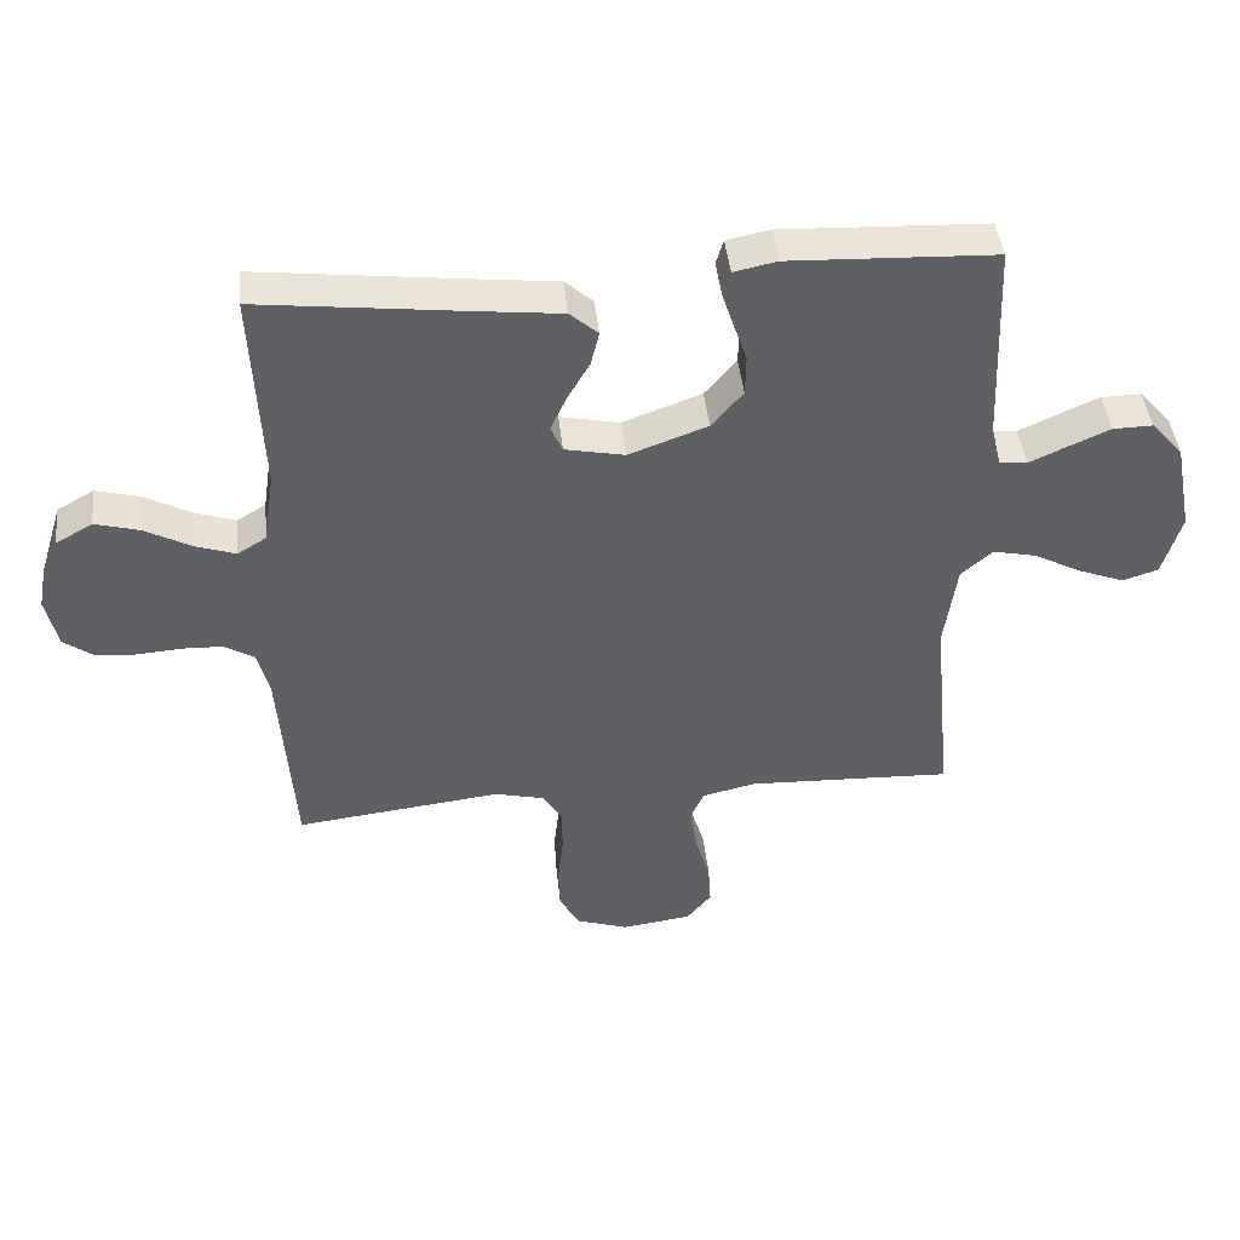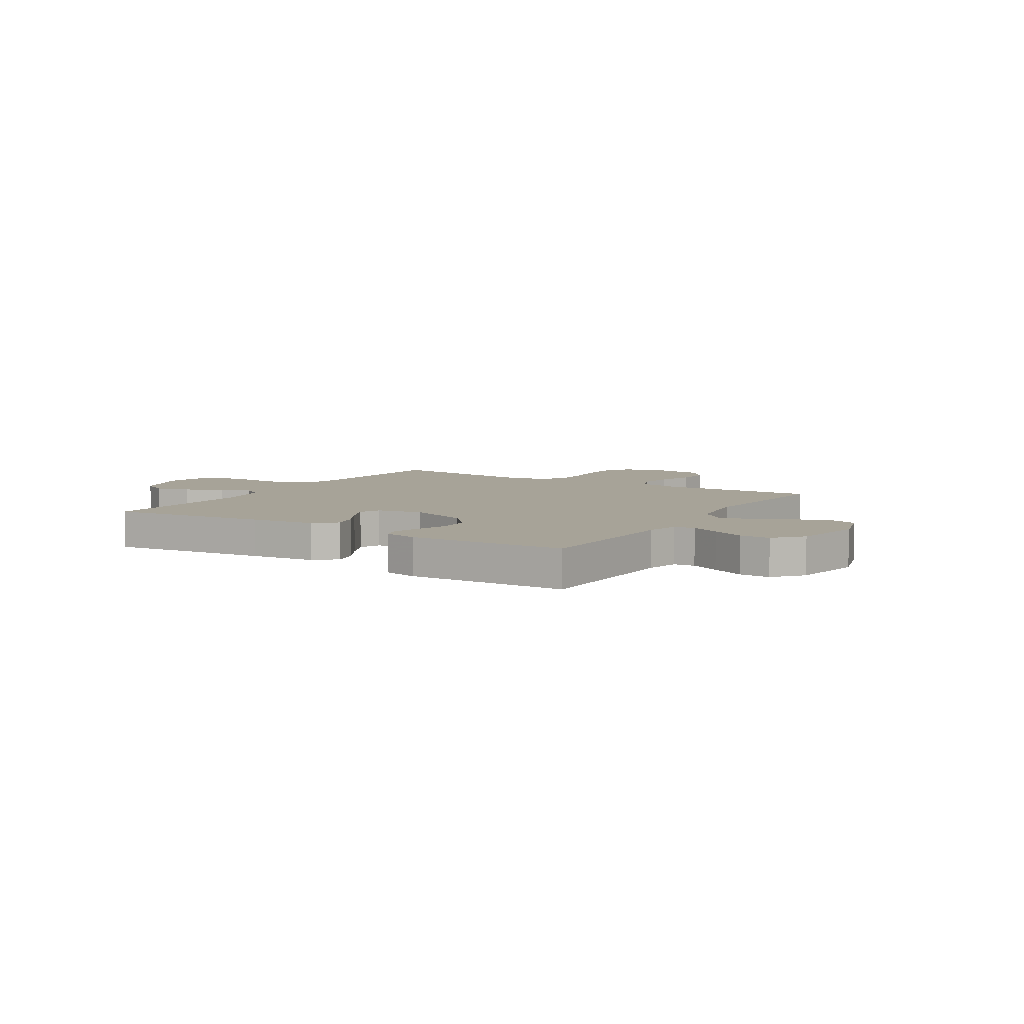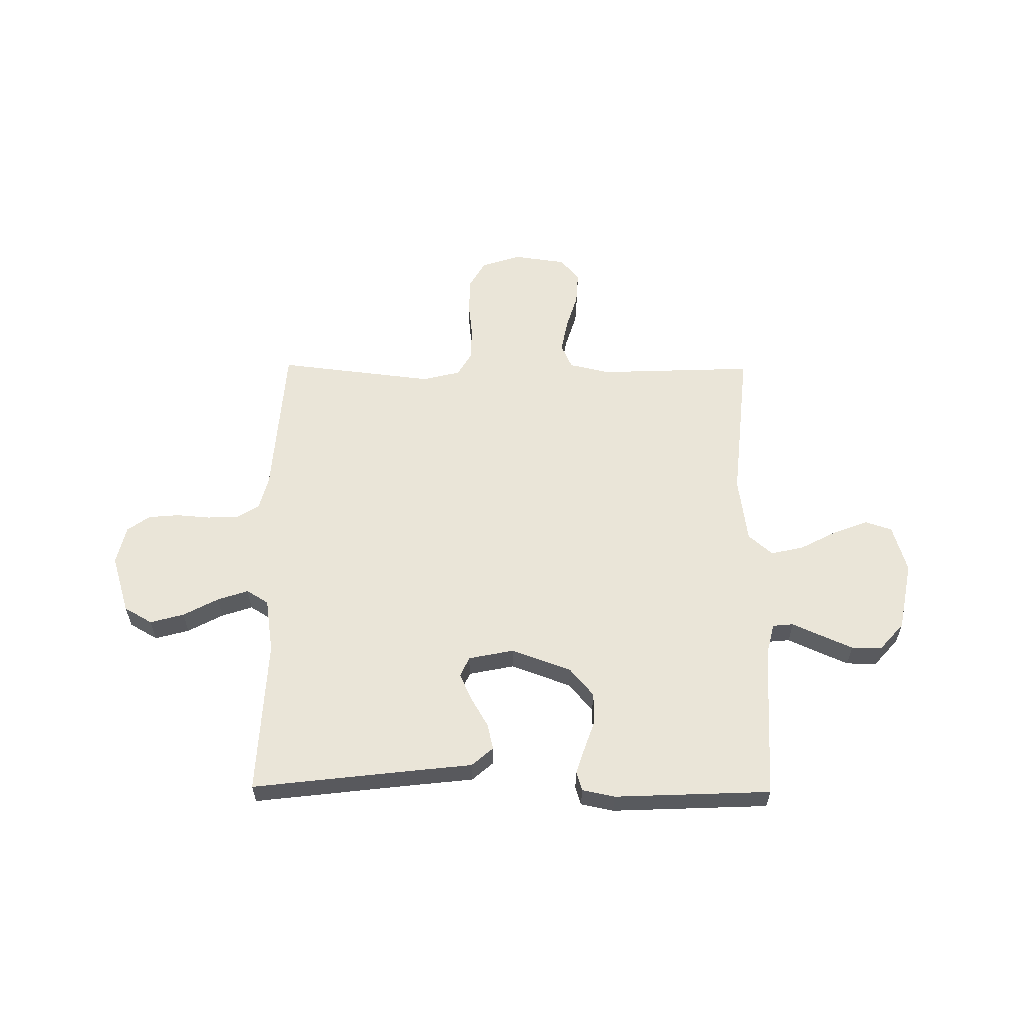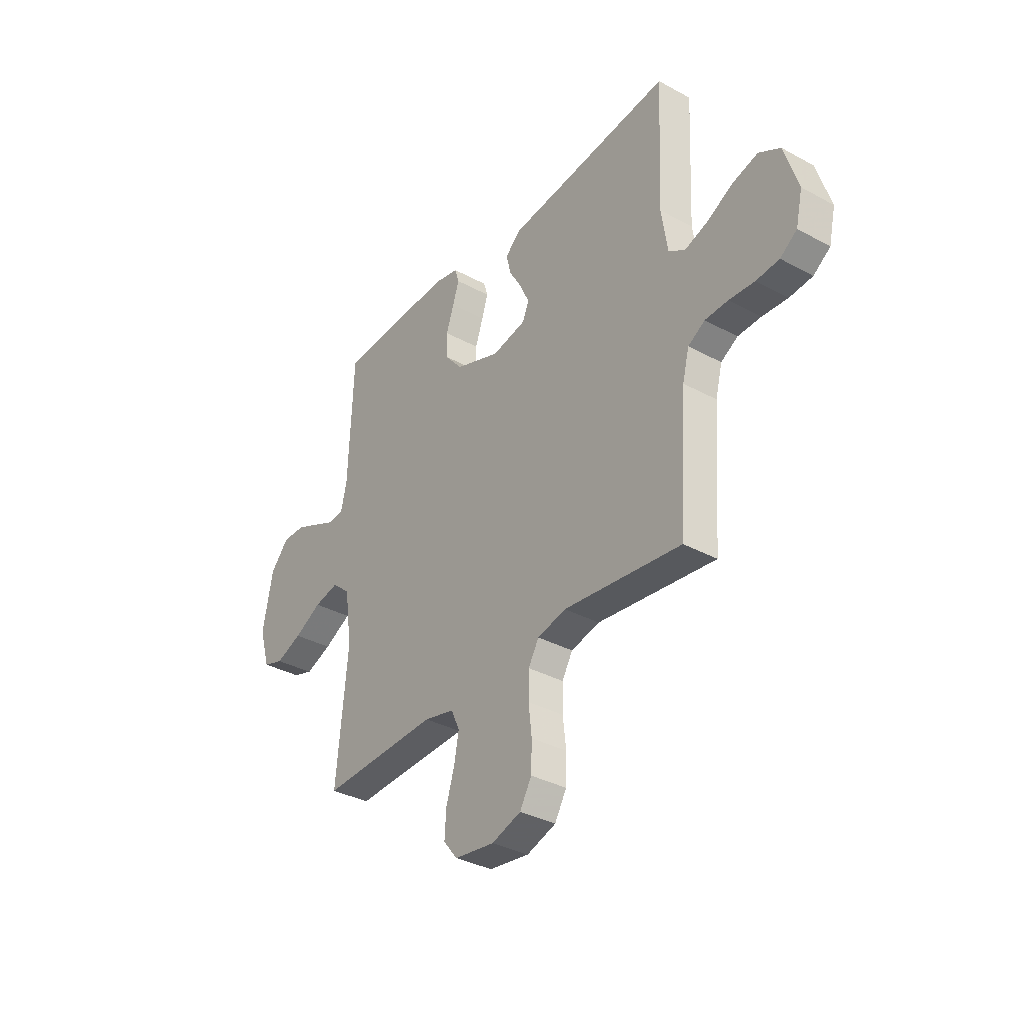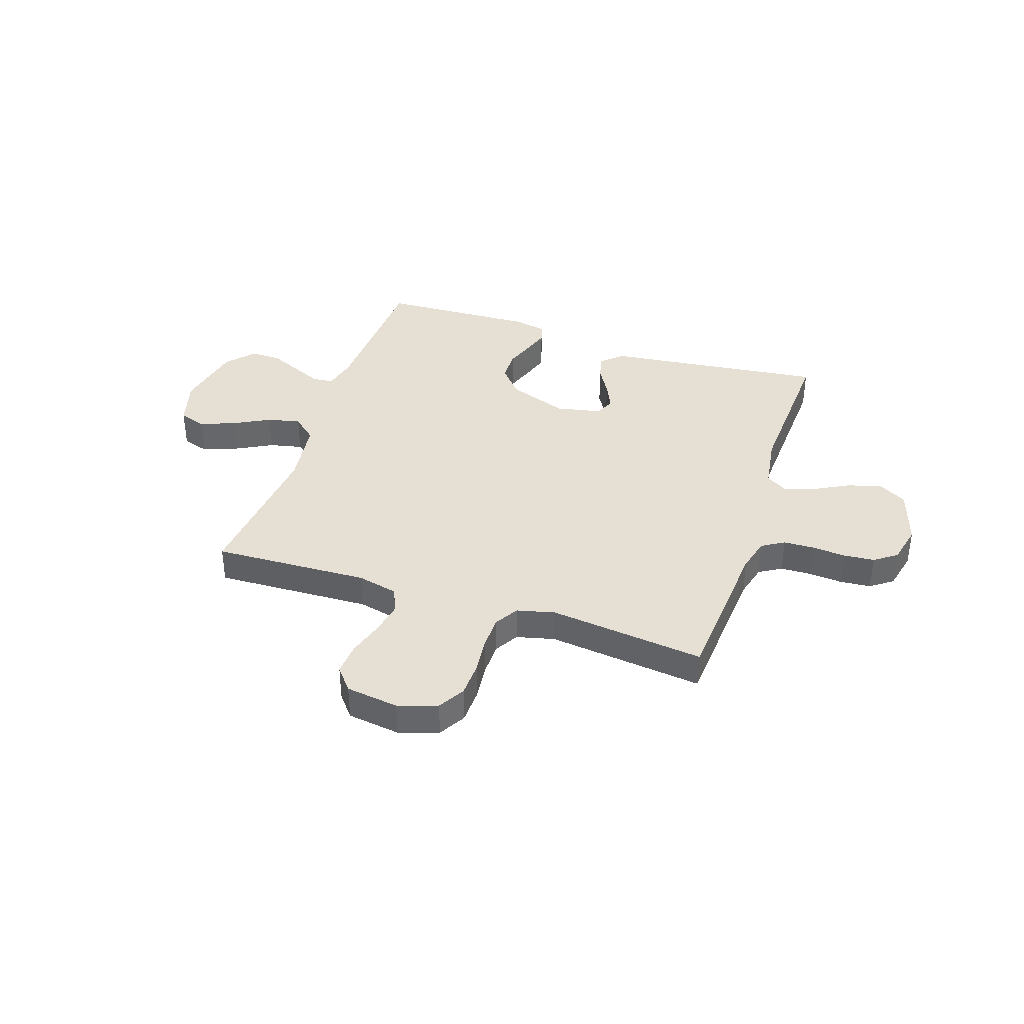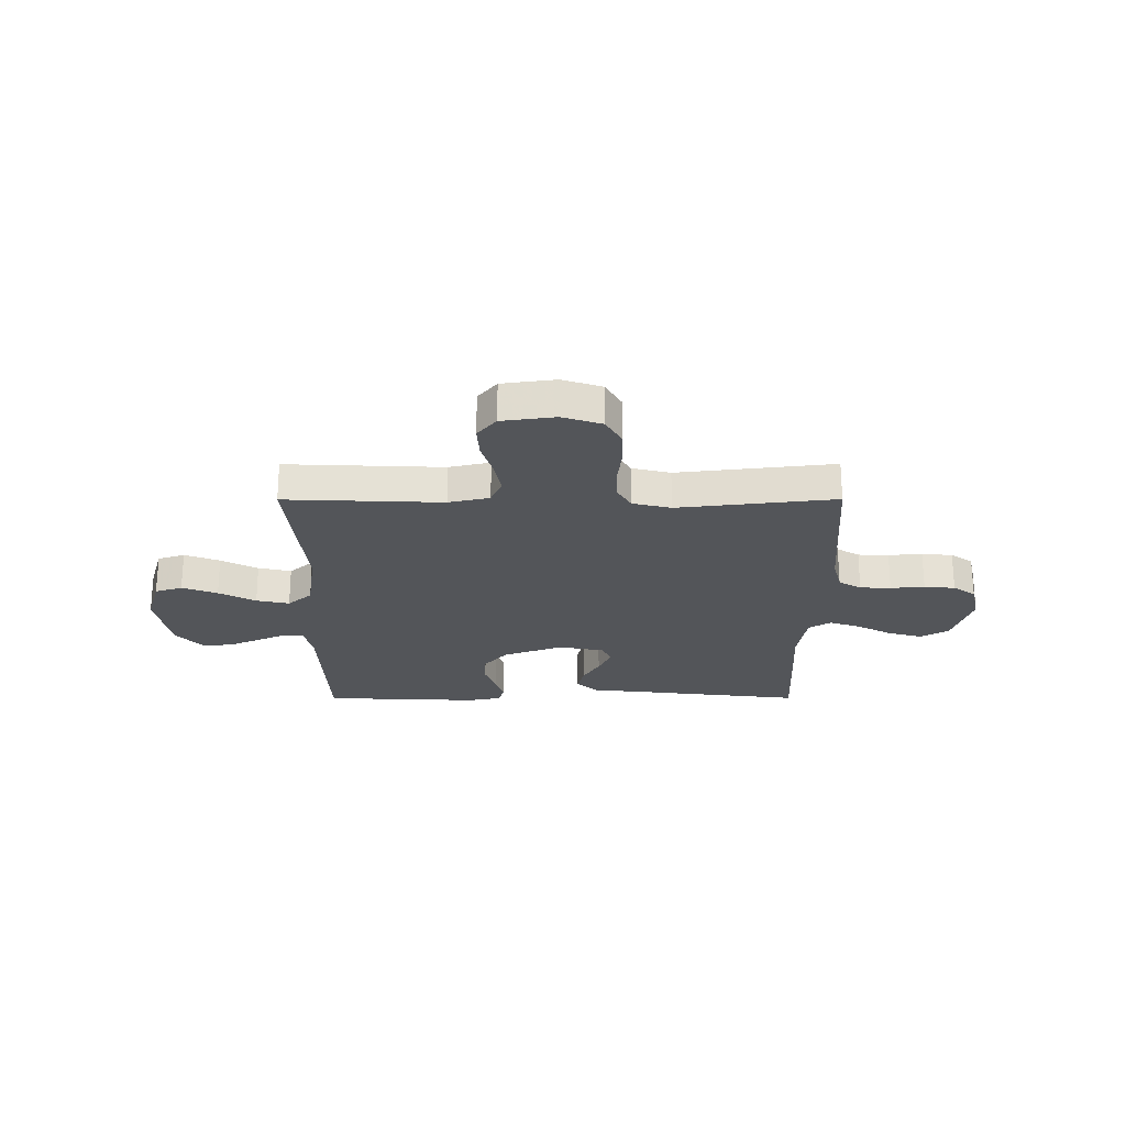
<metadata>
{"format":"obj","ext":"obj","renderer":"f3d","projection":"perspective","resolution":1024,"background":"white","views":[{"elev":43.9,"azim":-6.1,"up":"+Z"},{"elev":6.8,"azim":32.0,"up":"+Y"},{"elev":58.7,"azim":0.6,"up":"+Y"},{"elev":-34.8,"azim":-126.1,"up":"+Z"},{"elev":38.2,"azim":-161.5,"up":"+Y"},{"elev":-24.2,"azim":-179.9,"up":"+Y"}]}
</metadata>
<code>
v 0.5 0.07 0.5
v 0.512 0.07 0.2
v 0.527 0.07 0.138
v 0.567 0.07 0.134
v 0.622 0.07 0.159
v 0.683 0.07 0.186
v 0.741 0.07 0.187
v 0.788 0.07 0.134
v 0.814 0.07 0
v 0.787 0.07 -0.092
v 0.735 0.07 -0.109
v 0.668 0.07 -0.083
v 0.598 0.07 -0.046
v 0.535 0.07 -0.032
v 0.489 0.07 -0.072
v 0.471 0.07 -0.2
v 0.5 0.07 -0.5
v 0.2 0.07 -0.488
v 0.122 0.07 -0.506
v 0.101 0.07 -0.554
v 0.113 0.07 -0.618
v 0.134 0.07 -0.687
v 0.138 0.07 -0.75
v 0.102 0.07 -0.794
v 0 0.07 -0.808
v -0.075 0.07 -0.783
v -0.105 0.07 -0.731
v -0.107 0.07 -0.664
v -0.099 0.07 -0.593
v -0.1 0.07 -0.529
v -0.127 0.07 -0.483
v -0.2 0.07 -0.465
v -0.5 0.07 -0.5
v -0.521 0.07 -0.2
v -0.538 0.07 -0.134
v -0.581 0.07 -0.108
v -0.64 0.07 -0.106
v -0.705 0.07 -0.111
v -0.764 0.07 -0.106
v -0.807 0.07 -0.075
v -0.824 0.07 0
v -0.789 0.07 0.112
v -0.735 0.07 0.143
v -0.67 0.07 0.125
v -0.603 0.07 0.089
v -0.544 0.07 0.069
v -0.502 0.07 0.095
v -0.486 0.07 0.2
v -0.5 0.07 0.5
v -0.2 0.07 0.464
v -0.077 0.07 0.45
v -0.036 0.07 0.414
v -0.048 0.07 0.364
v -0.08 0.07 0.309
v -0.104 0.07 0.257
v -0.087 0.07 0.218
v 0 0.07 0.2
v 0.115 0.07 0.242
v 0.161 0.07 0.296
v 0.162 0.07 0.356
v 0.142 0.07 0.414
v 0.126 0.07 0.464
v 0.137 0.07 0.5
v 0.2 0.07 0.513
v 0.5 0 0.5
v 0.512 0 0.2
v 0.527 0 0.138
v 0.567 0 0.134
v 0.622 0 0.159
v 0.683 0 0.186
v 0.741 0 0.187
v 0.788 0 0.134
v 0.814 0 0
v 0.787 0 -0.092
v 0.735 0 -0.109
v 0.668 0 -0.083
v 0.598 0 -0.046
v 0.535 0 -0.032
v 0.489 0 -0.072
v 0.471 0 -0.2
v 0.5 0 -0.5
v 0.2 0 -0.488
v 0.122 0 -0.506
v 0.101 0 -0.554
v 0.113 0 -0.618
v 0.134 0 -0.687
v 0.138 0 -0.75
v 0.102 0 -0.794
v 0 0 -0.808
v -0.075 0 -0.783
v -0.105 0 -0.731
v -0.107 0 -0.664
v -0.099 0 -0.593
v -0.1 0 -0.529
v -0.127 0 -0.483
v -0.2 0 -0.465
v -0.5 0 -0.5
v -0.521 0 -0.2
v -0.538 0 -0.134
v -0.581 0 -0.108
v -0.64 0 -0.106
v -0.705 0 -0.111
v -0.764 0 -0.106
v -0.807 0 -0.075
v -0.824 0 0
v -0.789 0 0.112
v -0.735 0 0.143
v -0.67 0 0.125
v -0.603 0 0.089
v -0.544 0 0.069
v -0.502 0 0.095
v -0.486 0 0.2
v -0.5 0 0.5
v -0.2 0 0.464
v -0.077 0 0.45
v -0.036 0 0.414
v -0.048 0 0.364
v -0.08 0 0.309
v -0.104 0 0.257
v -0.087 0 0.218
v 0 0 0.2
v 0.115 0 0.242
v 0.161 0 0.296
v 0.162 0 0.356
v 0.142 0 0.414
v 0.126 0 0.464
v 0.137 0 0.5
v 0.2 0 0.513
f 64 1 2
f 63 64 2
f 62 63 2
f 61 62 2
f 60 61 2
f 59 60 2 3
f 58 59 3
f 57 58 3
f 52 53 54
f 51 52 54
f 50 51 54
f 50 54 55
f 49 50 55
f 48 49 55
f 47 48 55 56
f 43 44 45
f 42 43 45
f 41 42 45
f 40 41 45
f 39 40 45
f 38 39 45
f 37 38 45
f 36 37 45 46
f 47 56 57
f 46 47 57
f 36 46 57
f 35 36 57
f 27 28 29
f 26 27 29
f 25 26 29
f 24 25 29
f 23 24 29
f 22 23 29
f 21 22 29
f 20 21 29 30
f 19 20 30 31
f 16 17 18
f 19 31 32
f 18 19 32
f 16 18 32
f 15 16 32
f 11 12 13
f 10 11 13
f 9 10 13
f 8 9 13
f 7 8 13
f 6 7 13
f 5 6 13
f 4 5 13
f 3 4 13 14
f 14 15 32
f 3 14 32
f 57 3 32
f 35 57 32
f 34 35 32
f 32 33 34
f 66 65 128
f 66 128 127
f 66 127 126
f 66 126 125
f 66 125 124
f 67 66 124 123
f 67 123 122
f 67 122 121
f 118 117 116
f 118 116 115
f 118 115 114
f 119 118 114
f 119 114 113
f 119 113 112
f 120 119 112 111
f 109 108 107
f 109 107 106
f 109 106 105
f 109 105 104
f 109 104 103
f 109 103 102
f 109 102 101
f 110 109 101 100
f 121 120 111
f 121 111 110
f 121 110 100
f 121 100 99
f 93 92 91
f 93 91 90
f 93 90 89
f 93 89 88
f 93 88 87
f 93 87 86
f 93 86 85
f 94 93 85 84
f 95 94 84 83
f 82 81 80
f 96 95 83
f 96 83 82
f 96 82 80
f 96 80 79
f 77 76 75
f 77 75 74
f 77 74 73
f 77 73 72
f 77 72 71
f 77 71 70
f 77 70 69
f 77 69 68
f 78 77 68 67
f 96 79 78
f 96 78 67
f 96 67 121
f 96 121 99
f 96 99 98
f 98 97 96
f 1 65 66 2
f 2 66 67 3
f 3 67 68 4
f 4 68 69 5
f 5 69 70 6
f 6 70 71 7
f 7 71 72 8
f 8 72 73 9
f 9 73 74 10
f 10 74 75 11
f 11 75 76 12
f 12 76 77 13
f 13 77 78 14
f 14 78 79 15
f 15 79 80 16
f 16 80 81 17
f 17 81 82 18
f 18 82 83 19
f 19 83 84 20
f 20 84 85 21
f 21 85 86 22
f 22 86 87 23
f 23 87 88 24
f 24 88 89 25
f 25 89 90 26
f 26 90 91 27
f 27 91 92 28
f 28 92 93 29
f 29 93 94 30
f 30 94 95 31
f 31 95 96 32
f 32 96 97 33
f 33 97 98 34
f 34 98 99 35
f 35 99 100 36
f 36 100 101 37
f 37 101 102 38
f 38 102 103 39
f 39 103 104 40
f 40 104 105 41
f 41 105 106 42
f 42 106 107 43
f 43 107 108 44
f 44 108 109 45
f 45 109 110 46
f 46 110 111 47
f 47 111 112 48
f 48 112 113 49
f 49 113 114 50
f 50 114 115 51
f 51 115 116 52
f 52 116 117 53
f 53 117 118 54
f 54 118 119 55
f 55 119 120 56
f 56 120 121 57
f 57 121 122 58
f 58 122 123 59
f 59 123 124 60
f 60 124 125 61
f 61 125 126 62
f 62 126 127 63
f 63 127 128 64
f 64 128 65 1

</code>
